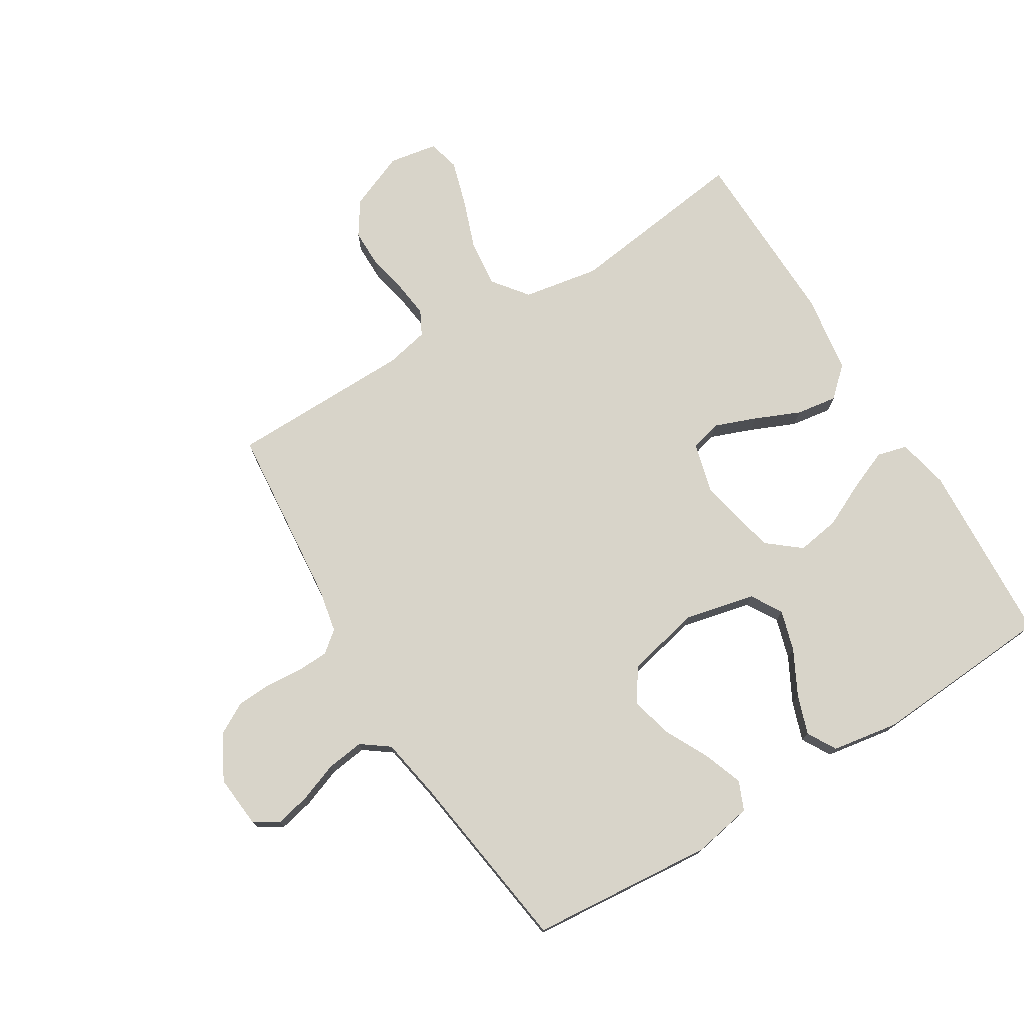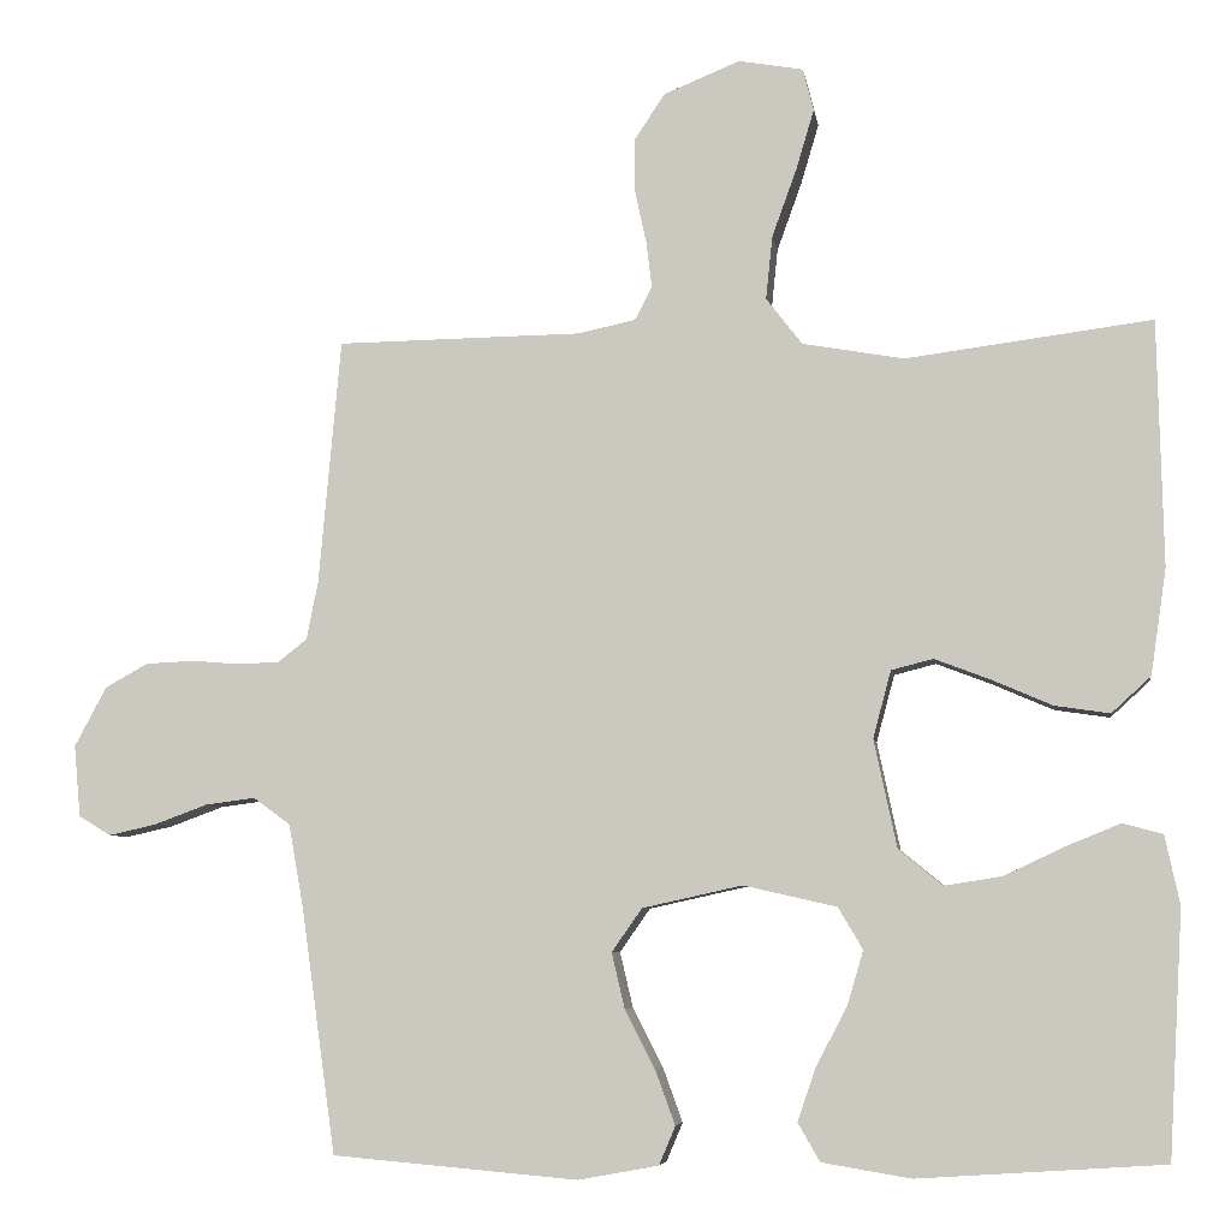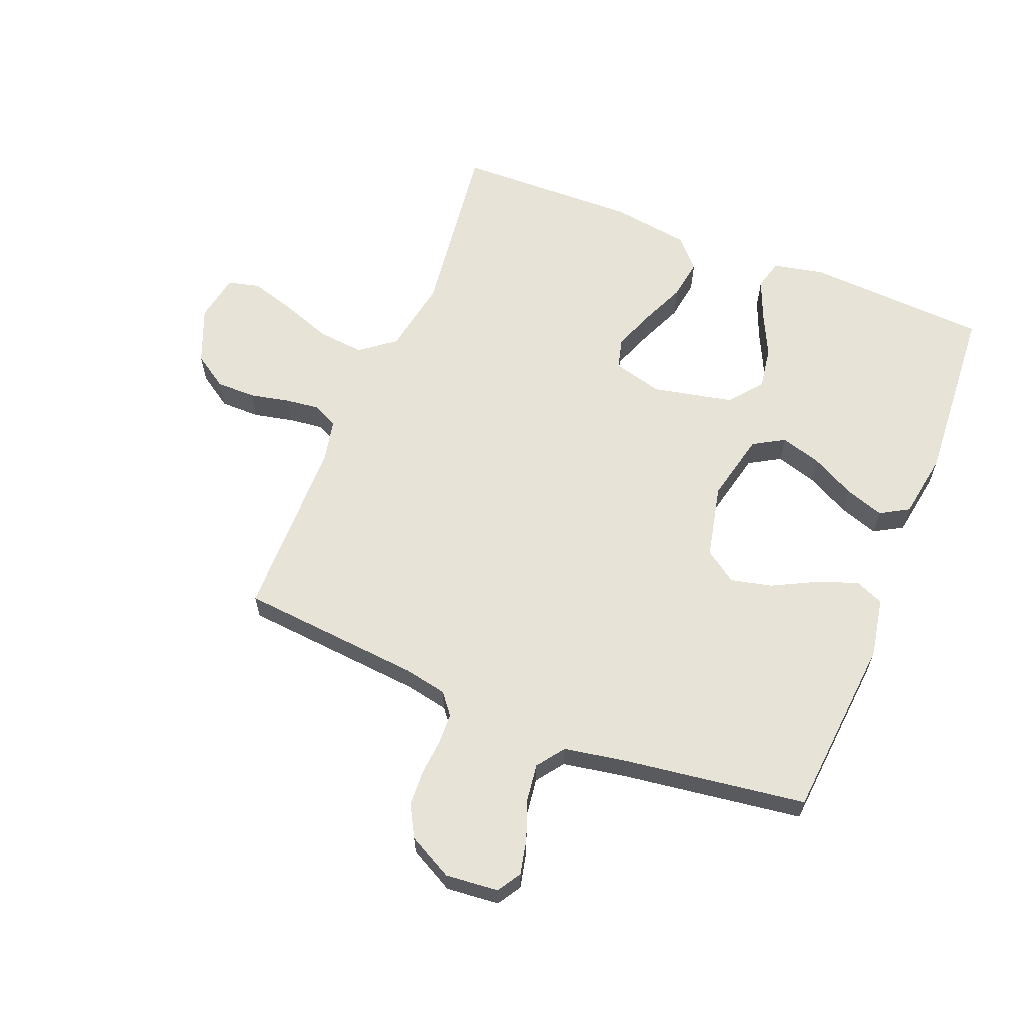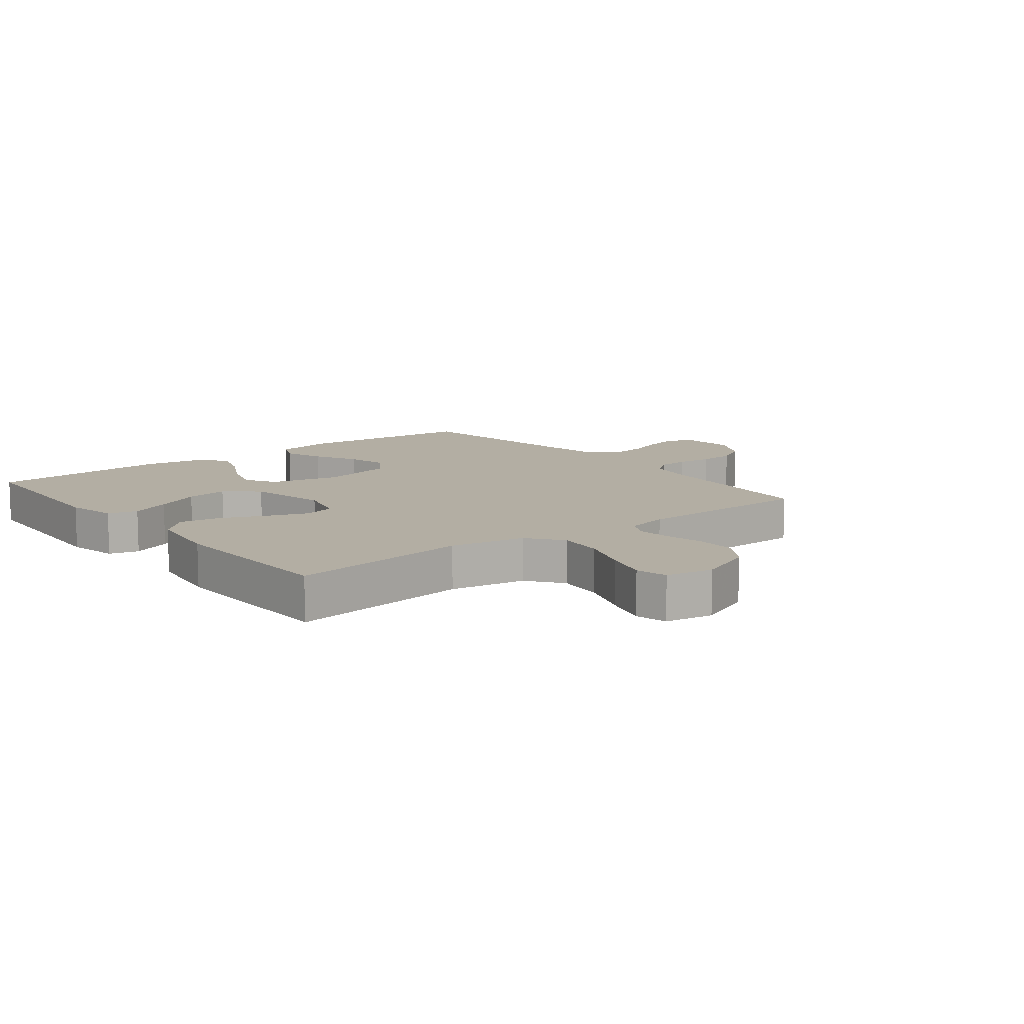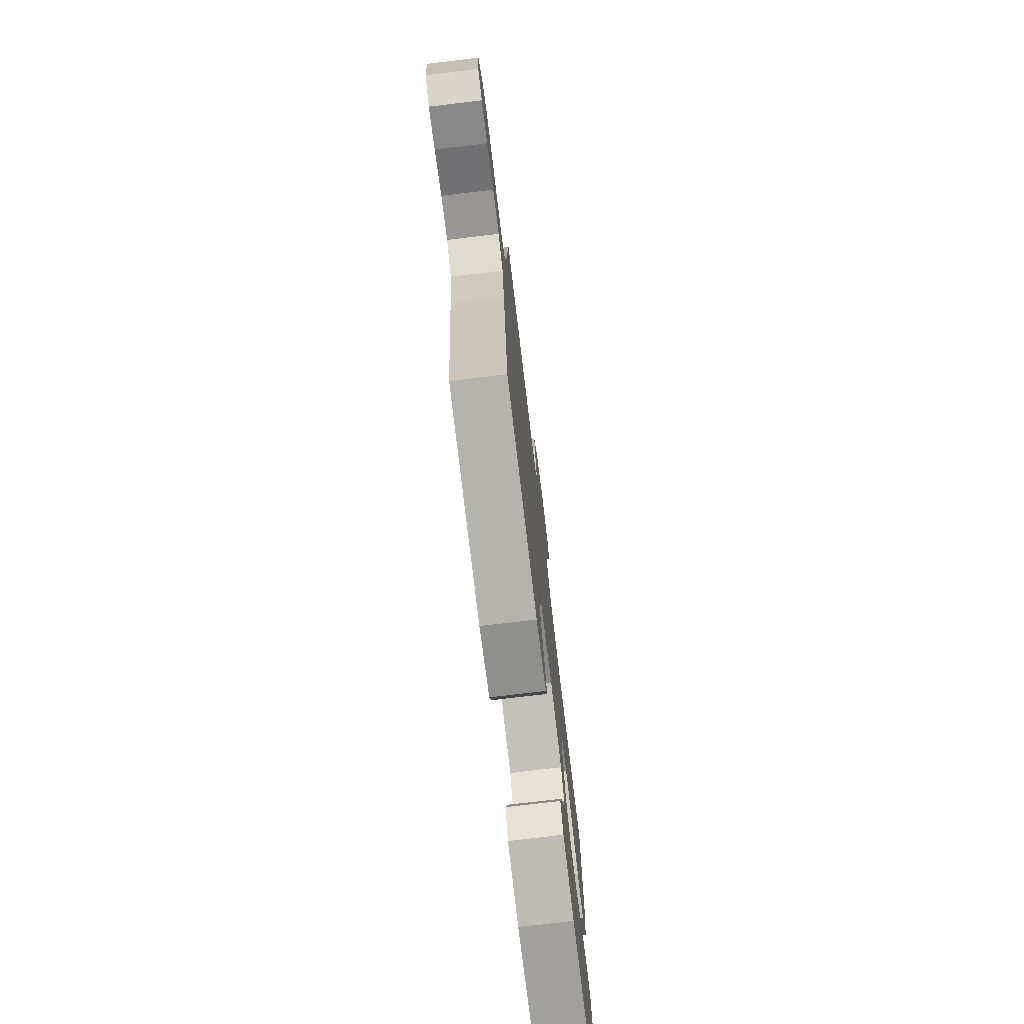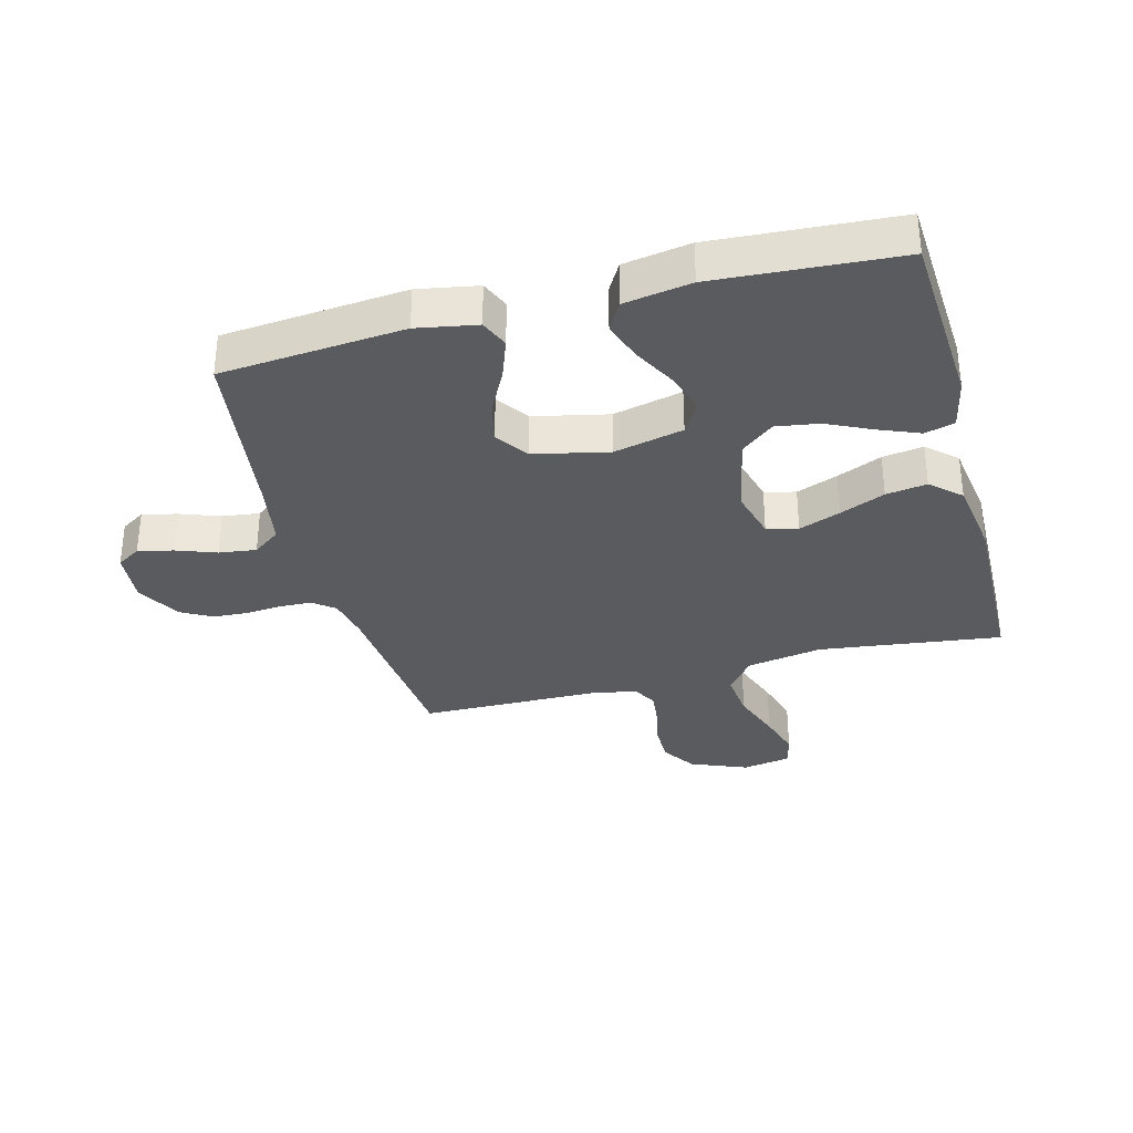
<metadata>
{"format":"obj","ext":"obj","renderer":"f3d","projection":"perspective","resolution":1024,"background":"white","views":[{"elev":75.2,"azim":148.5,"up":"+Y"},{"elev":-6.1,"azim":-171.5,"up":"+Z"},{"elev":62.0,"azim":111.9,"up":"+Y"},{"elev":10.9,"azim":-38.3,"up":"+Y"},{"elev":-75.3,"azim":96.8,"up":"+Z"},{"elev":-33.3,"azim":-165.1,"up":"+Y"}]}
</metadata>
<code>
v -0.5 0.07 -0.5
v -0.517 0.07 -0.2
v -0.499 0.07 -0.116
v -0.45 0.07 -0.103
v -0.384 0.07 -0.13
v -0.31 0.07 -0.165
v -0.24 0.07 -0.176
v -0.186 0.07 -0.132
v -0.158 0.07 0
v -0.18 0.07 0.082
v -0.231 0.07 0.095
v -0.299 0.07 0.069
v -0.373 0.07 0.037
v -0.44 0.07 0.027
v -0.488 0.07 0.071
v -0.507 0.07 0.2
v -0.5 0.07 0.5
v -0.2 0.07 0.461
v -0.076 0.07 0.483
v -0.032 0.07 0.54
v -0.04 0.07 0.617
v -0.07 0.07 0.7
v -0.092 0.07 0.774
v -0.079 0.07 0.826
v 0 0.07 0.84
v 0.093 0.07 0.802
v 0.13 0.07 0.746
v 0.13 0.07 0.681
v 0.116 0.07 0.616
v 0.109 0.07 0.559
v 0.13 0.07 0.519
v 0.2 0.07 0.504
v 0.5 0.07 0.5
v 0.527 0.07 0.2
v 0.541 0.07 0.13
v 0.576 0.07 0.102
v 0.627 0.07 0.1
v 0.686 0.07 0.105
v 0.745 0.07 0.102
v 0.797 0.07 0.073
v 0.836 0.07 0
v 0.828 0.07 -0.087
v 0.789 0.07 -0.111
v 0.731 0.07 -0.098
v 0.666 0.07 -0.074
v 0.605 0.07 -0.066
v 0.56 0.07 -0.099
v 0.542 0.07 -0.2
v 0.5 0.07 -0.5
v 0.2 0.07 -0.526
v 0.102 0.07 -0.508
v 0.082 0.07 -0.461
v 0.106 0.07 -0.395
v 0.143 0.07 -0.323
v 0.159 0.07 -0.255
v 0.122 0.07 -0.202
v 0 0.07 -0.175
v -0.114 0.07 -0.201
v -0.144 0.07 -0.252
v -0.124 0.07 -0.319
v -0.086 0.07 -0.391
v -0.064 0.07 -0.455
v -0.091 0.07 -0.502
v -0.2 0.07 -0.52
v -0.5 0 -0.5
v -0.517 0 -0.2
v -0.499 0 -0.116
v -0.45 0 -0.103
v -0.384 0 -0.13
v -0.31 0 -0.165
v -0.24 0 -0.176
v -0.186 0 -0.132
v -0.158 0 0
v -0.18 0 0.082
v -0.231 0 0.095
v -0.299 0 0.069
v -0.373 0 0.037
v -0.44 0 0.027
v -0.488 0 0.071
v -0.507 0 0.2
v -0.5 0 0.5
v -0.2 0 0.461
v -0.076 0 0.483
v -0.032 0 0.54
v -0.04 0 0.617
v -0.07 0 0.7
v -0.092 0 0.774
v -0.079 0 0.826
v 0 0 0.84
v 0.093 0 0.802
v 0.13 0 0.746
v 0.13 0 0.681
v 0.116 0 0.616
v 0.109 0 0.559
v 0.13 0 0.519
v 0.2 0 0.504
v 0.5 0 0.5
v 0.527 0 0.2
v 0.541 0 0.13
v 0.576 0 0.102
v 0.627 0 0.1
v 0.686 0 0.105
v 0.745 0 0.102
v 0.797 0 0.073
v 0.836 0 0
v 0.828 0 -0.087
v 0.789 0 -0.111
v 0.731 0 -0.098
v 0.666 0 -0.074
v 0.605 0 -0.066
v 0.56 0 -0.099
v 0.542 0 -0.2
v 0.5 0 -0.5
v 0.2 0 -0.526
v 0.102 0 -0.508
v 0.082 0 -0.461
v 0.106 0 -0.395
v 0.143 0 -0.323
v 0.159 0 -0.255
v 0.122 0 -0.202
v 0 0 -0.175
v -0.114 0 -0.201
v -0.144 0 -0.252
v -0.124 0 -0.319
v -0.086 0 -0.391
v -0.064 0 -0.455
v -0.091 0 -0.502
v -0.2 0 -0.52
f 60 61 62 63
f 59 60 63 64
f 51 52 53 54
f 51 54 55
f 48 49 50 51
f 47 48 51 55
f 46 47 55 56
f 42 43 44 45
f 42 45 46
f 41 42 46
f 37 38 39 40
f 36 37 40 41
f 32 33 34
f 31 32 34 35
f 26 27 28 29
f 26 29 30
f 25 26 30
f 24 25 30
f 21 22 23 24
f 21 24 30 31
f 15 16 17 18
f 15 18 19
f 12 13 14 15
f 11 12 15 19
f 10 11 19 20
f 3 4 5 6
f 1 2 3 6
f 59 64 1 6
f 58 59 6 7
f 57 58 7 8
f 56 57 8 9
f 36 41 46 56
f 35 36 56 9
f 20 21 31 35
f 9 10 20 35
f 127 126 125 124
f 128 127 124 123
f 118 117 116 115
f 119 118 115
f 115 114 113 112
f 119 115 112 111
f 120 119 111 110
f 109 108 107 106
f 110 109 106
f 110 106 105
f 104 103 102 101
f 105 104 101 100
f 98 97 96
f 99 98 96 95
f 93 92 91 90
f 94 93 90
f 94 90 89
f 94 89 88
f 88 87 86 85
f 95 94 88 85
f 82 81 80 79
f 83 82 79
f 79 78 77 76
f 83 79 76 75
f 84 83 75 74
f 70 69 68 67
f 70 67 66 65
f 70 65 128 123
f 71 70 123 122
f 72 71 122 121
f 73 72 121 120
f 120 110 105 100
f 73 120 100 99
f 99 95 85 84
f 99 84 74 73
f 1 65 66 2
f 2 66 67 3
f 3 67 68 4
f 4 68 69 5
f 5 69 70 6
f 6 70 71 7
f 7 71 72 8
f 8 72 73 9
f 9 73 74 10
f 10 74 75 11
f 11 75 76 12
f 12 76 77 13
f 13 77 78 14
f 14 78 79 15
f 15 79 80 16
f 16 80 81 17
f 17 81 82 18
f 18 82 83 19
f 19 83 84 20
f 20 84 85 21
f 21 85 86 22
f 22 86 87 23
f 23 87 88 24
f 24 88 89 25
f 25 89 90 26
f 26 90 91 27
f 27 91 92 28
f 28 92 93 29
f 29 93 94 30
f 30 94 95 31
f 31 95 96 32
f 32 96 97 33
f 33 97 98 34
f 34 98 99 35
f 35 99 100 36
f 36 100 101 37
f 37 101 102 38
f 38 102 103 39
f 39 103 104 40
f 40 104 105 41
f 41 105 106 42
f 42 106 107 43
f 43 107 108 44
f 44 108 109 45
f 45 109 110 46
f 46 110 111 47
f 47 111 112 48
f 48 112 113 49
f 49 113 114 50
f 50 114 115 51
f 51 115 116 52
f 52 116 117 53
f 53 117 118 54
f 54 118 119 55
f 55 119 120 56
f 56 120 121 57
f 57 121 122 58
f 58 122 123 59
f 59 123 124 60
f 60 124 125 61
f 61 125 126 62
f 62 126 127 63
f 63 127 128 64
f 64 128 65 1

</code>
